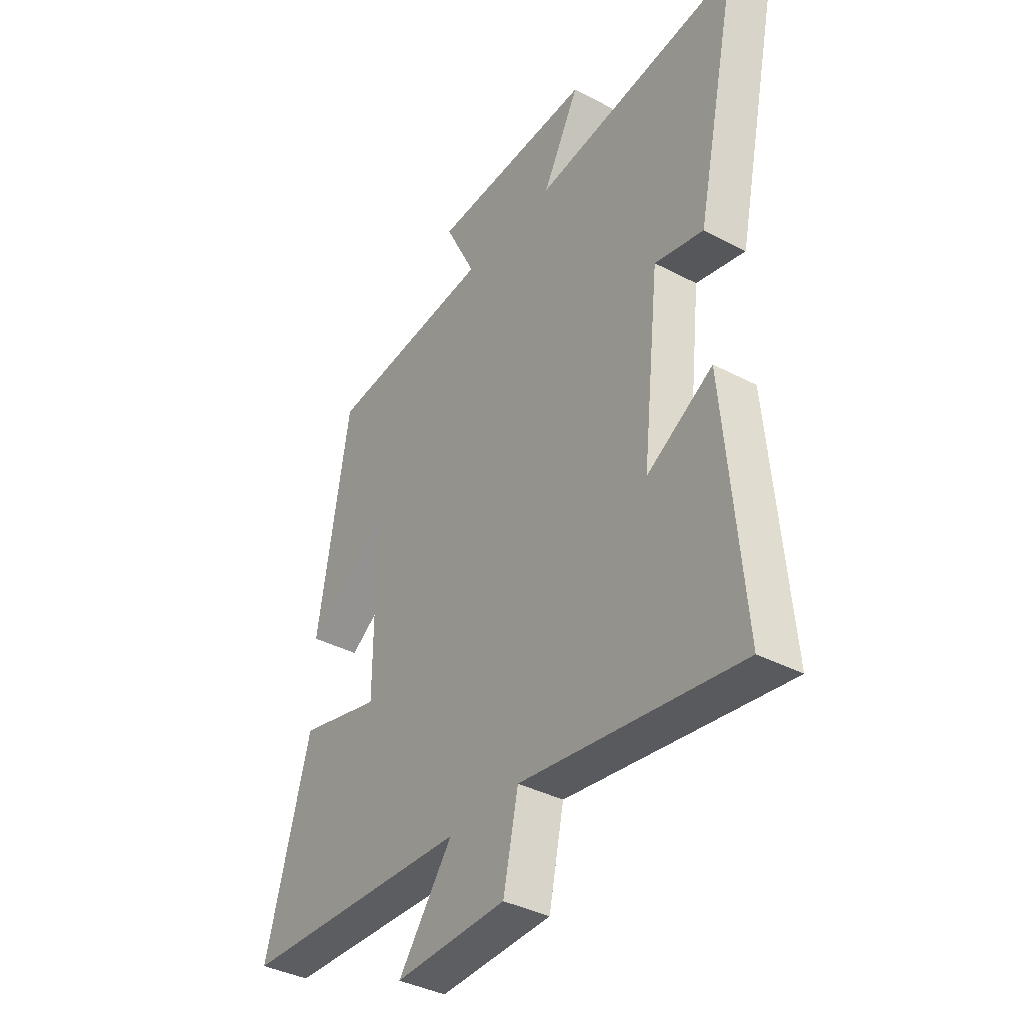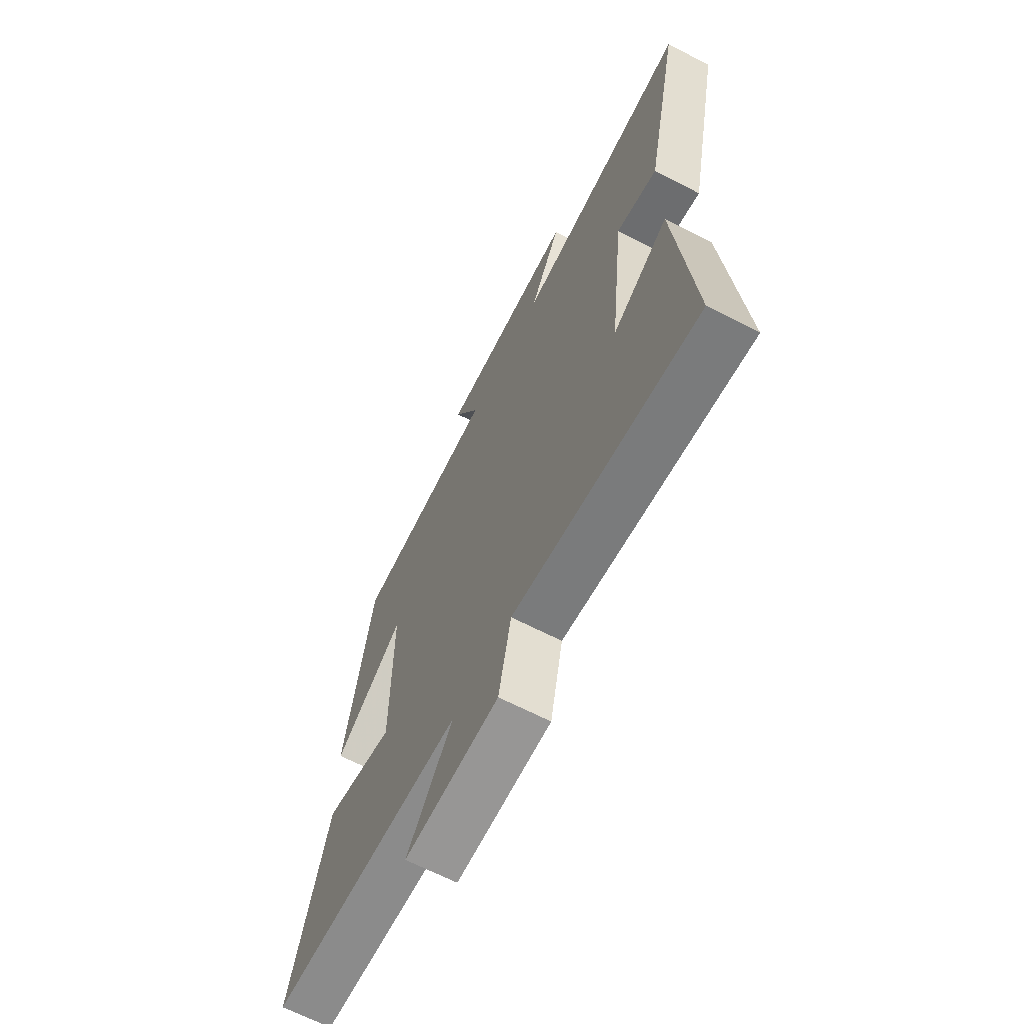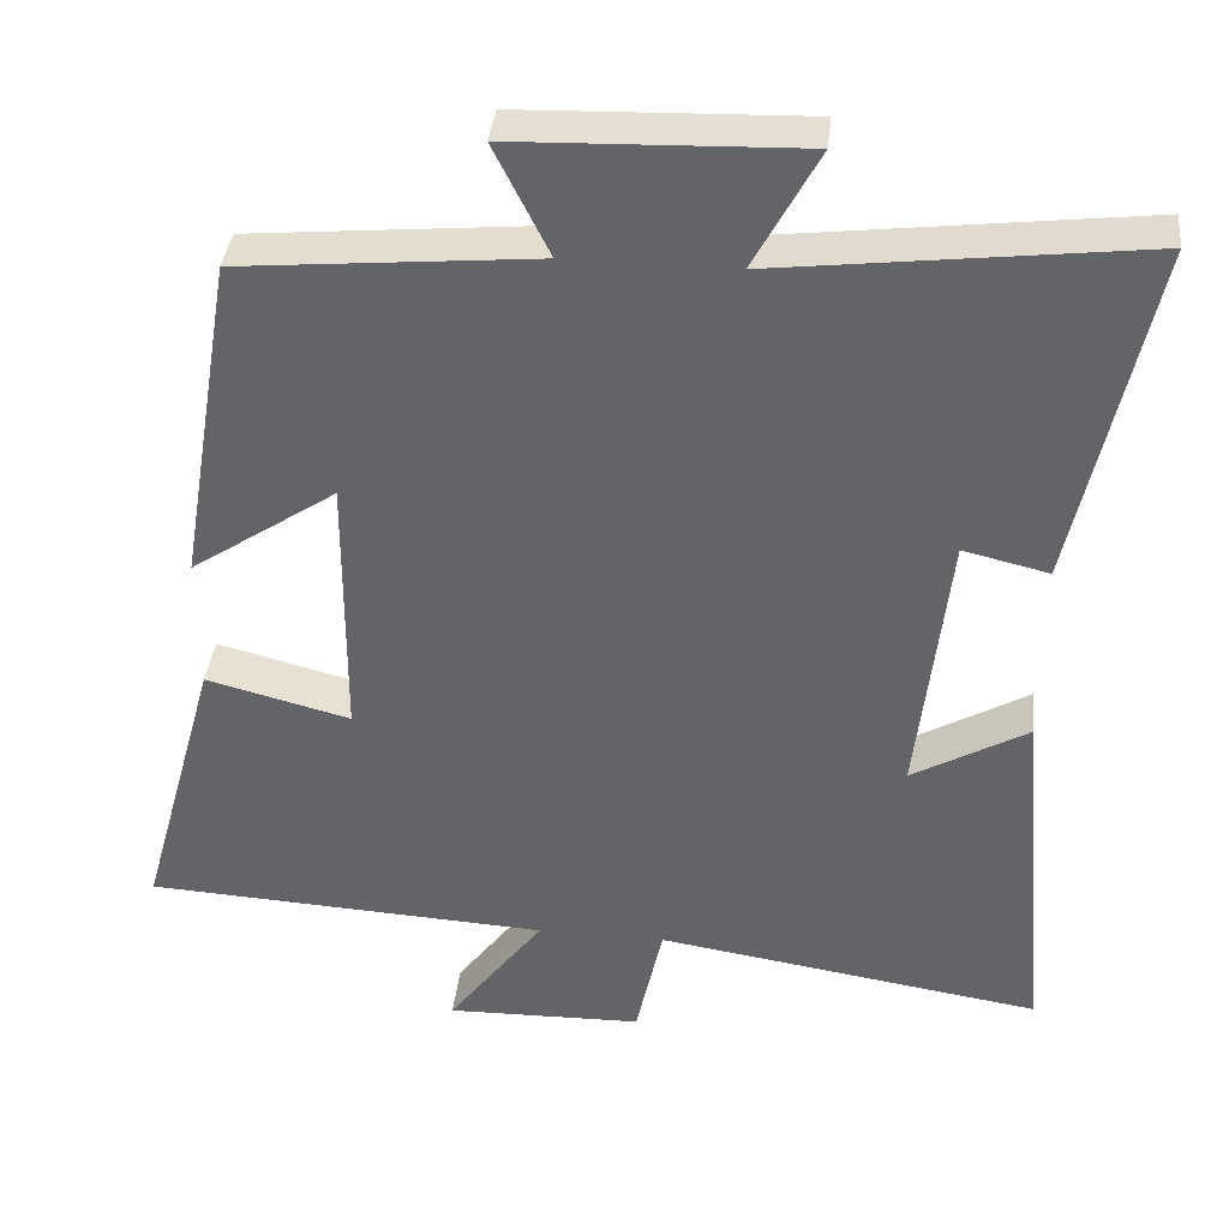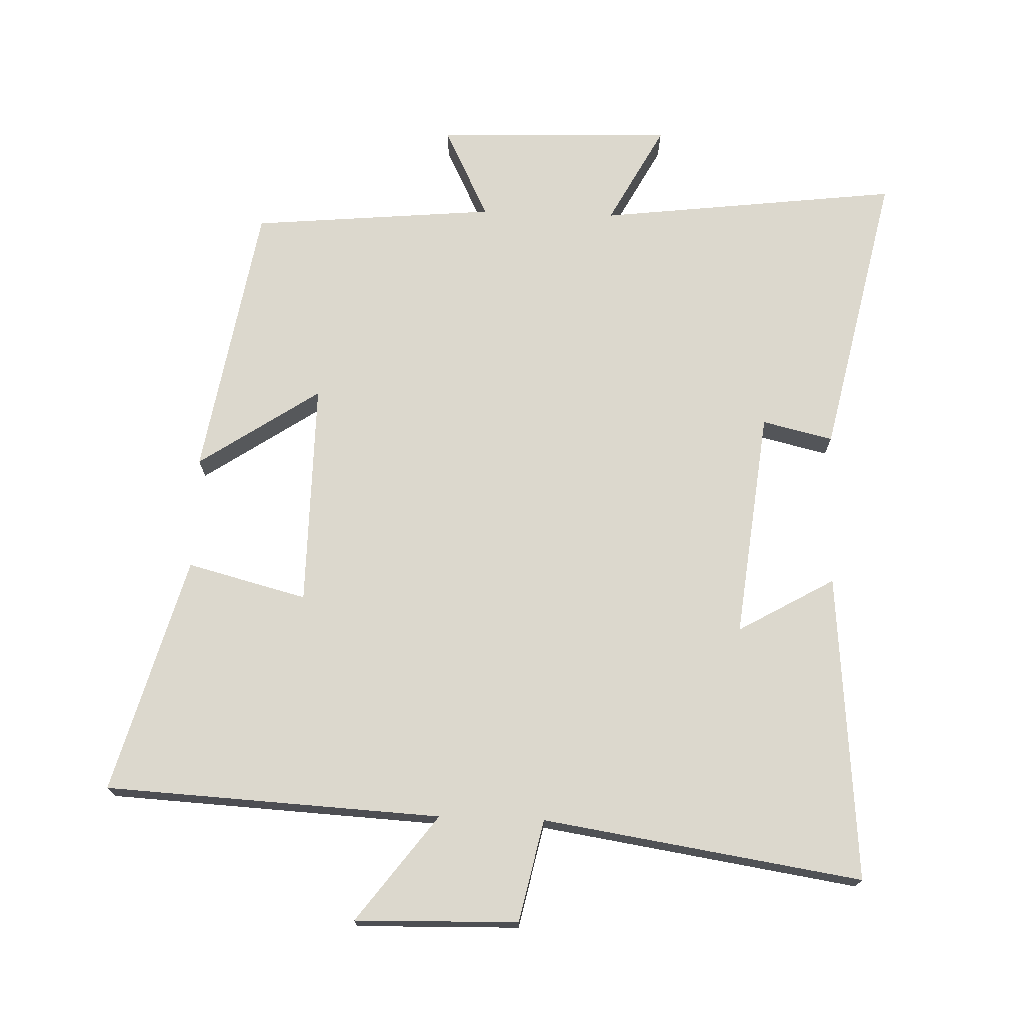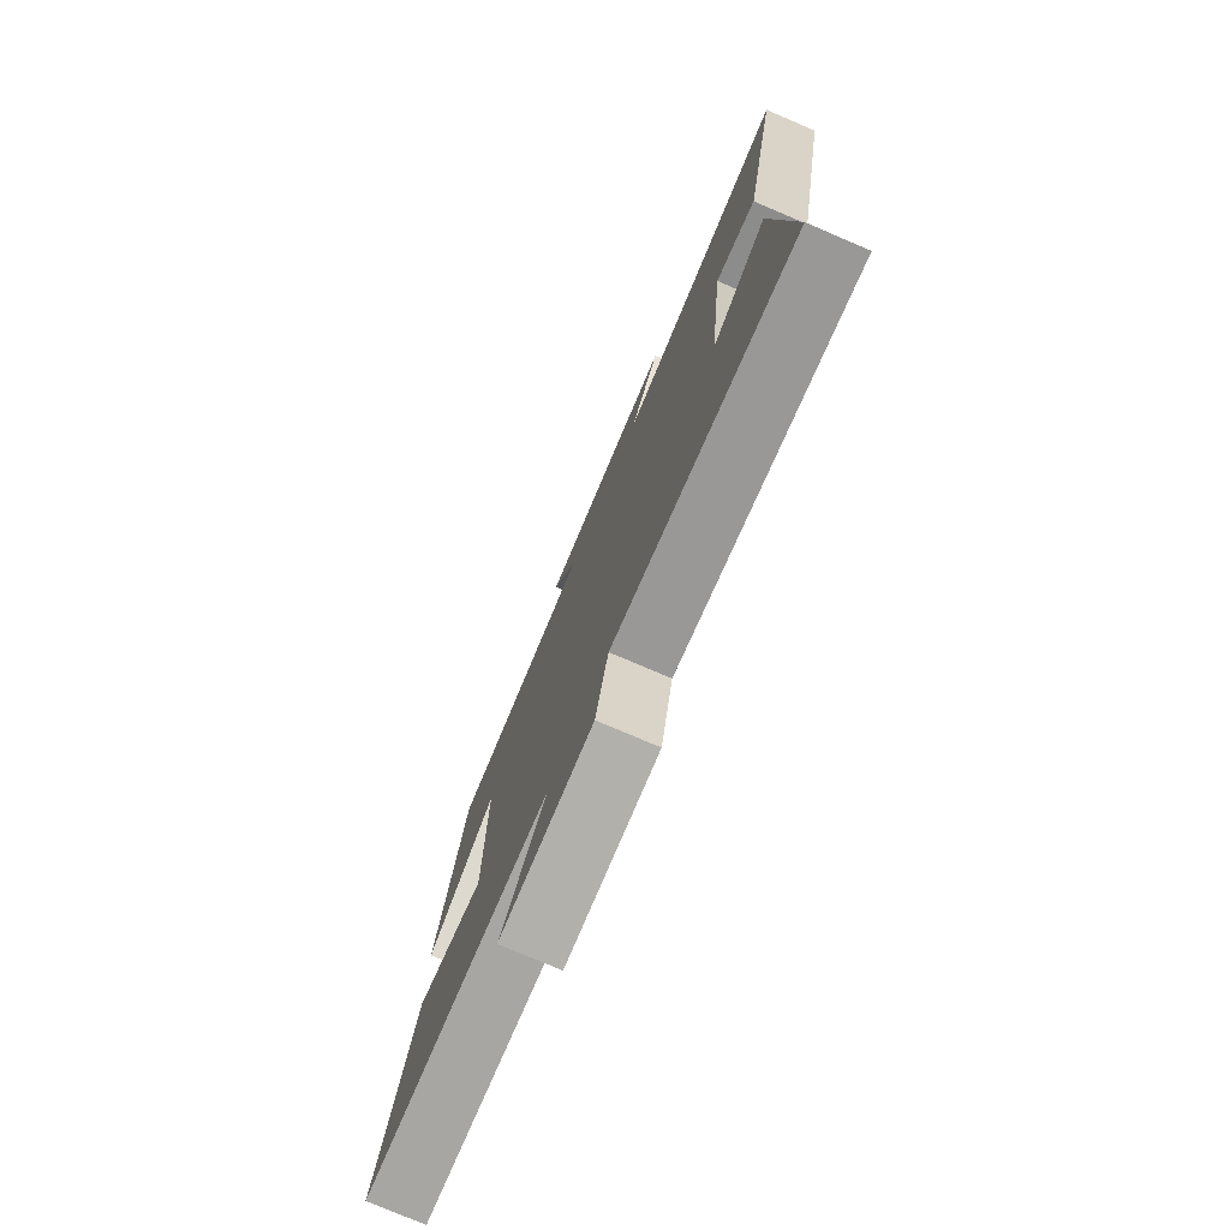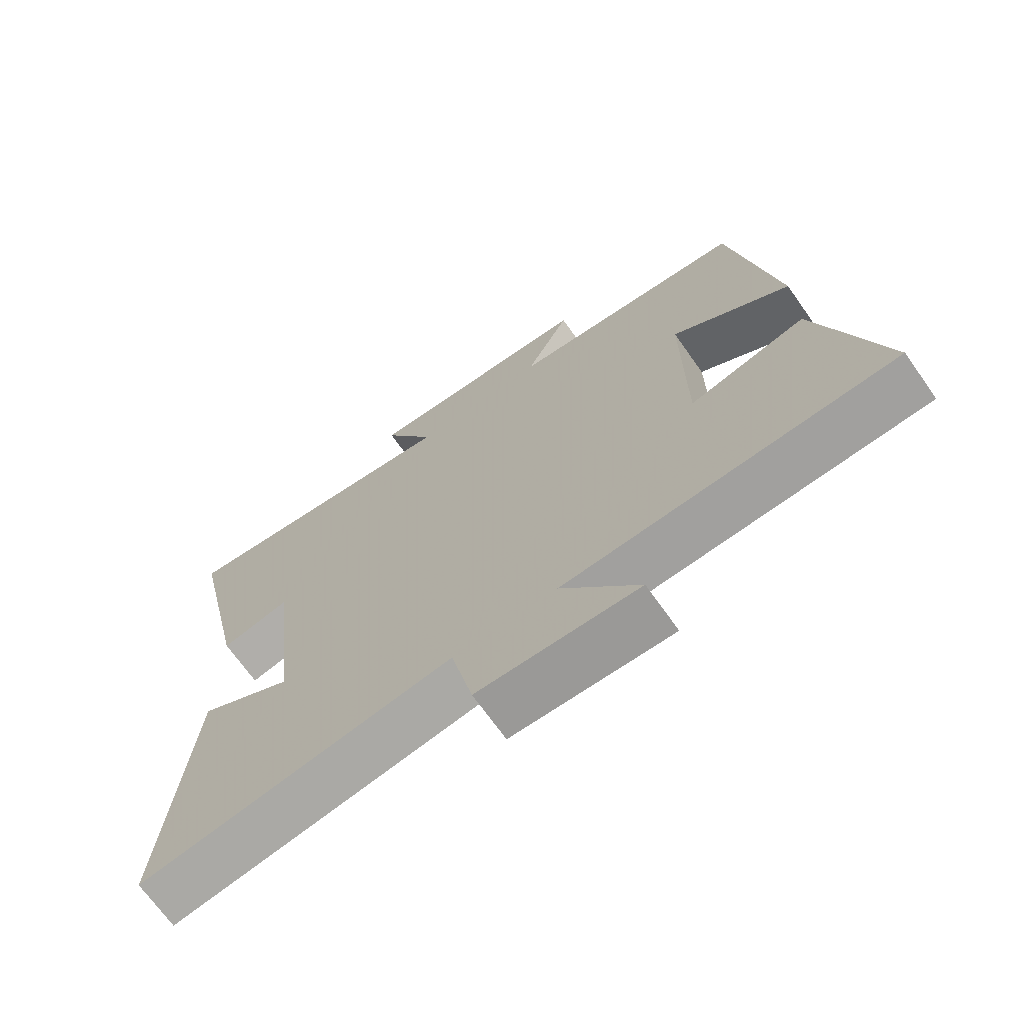
<metadata>
{"format":"obj","ext":"obj","renderer":"f3d","projection":"perspective","resolution":1024,"background":"white","views":[{"elev":-37.9,"azim":-123.9,"up":"+Z"},{"elev":-66.6,"azim":-117.3,"up":"+Z"},{"elev":38.0,"azim":-173.8,"up":"+Z"},{"elev":72.5,"azim":-178.0,"up":"+Y"},{"elev":-77.2,"azim":-113.1,"up":"+Z"},{"elev":-69.9,"azim":35.3,"up":"+Z"}]}
</metadata>
<code>
v 0.43 0.07 0.466
v 0.5 0.07 0.05
v 0.319 0.07 0.172
v 0.321 0.07 -0.166
v 0.5 0.07 -0.12
v 0.598 0.07 -0.474
v 0.095 0.07 -0.5
v 0.214 0.07 -0.659
v -0.03 0.07 -0.653
v -0.063 0.07 -0.5
v -0.54 0.07 -0.573
v -0.5 0.07 -0.111
v -0.356 0.07 -0.194
v -0.394 0.07 0.148
v -0.5 0.07 0.123
v -0.593 0.07 0.555
v -0.142 0.07 0.5
v -0.222 0.07 0.649
v 0.132 0.07 0.637
v 0.064 0.07 0.5
v 0.43 0 0.466
v 0.5 0 0.05
v 0.319 0 0.172
v 0.321 0 -0.166
v 0.5 0 -0.12
v 0.598 0 -0.474
v 0.095 0 -0.5
v 0.214 0 -0.659
v -0.03 0 -0.653
v -0.063 0 -0.5
v -0.54 0 -0.573
v -0.5 0 -0.111
v -0.356 0 -0.194
v -0.394 0 0.148
v -0.5 0 0.123
v -0.593 0 0.555
v -0.142 0 0.5
v -0.222 0 0.649
v 0.132 0 0.637
v 0.064 0 0.5
f 17 18 19 20
f 17 20 1 2
f 14 15 16 17
f 13 14 17
f 10 11 12 13
f 10 13 17
f 7 8 9 10
f 4 5 6 7
f 3 4 7 10
f 17 2 3
f 3 10 17
f 40 39 38 37
f 22 21 40 37
f 37 36 35 34
f 37 34 33
f 33 32 31 30
f 37 33 30
f 30 29 28 27
f 27 26 25 24
f 30 27 24 23
f 23 22 37
f 37 30 23
f 1 21 22 2
f 2 22 23 3
f 3 23 24 4
f 4 24 25 5
f 5 25 26 6
f 6 26 27 7
f 7 27 28 8
f 8 28 29 9
f 9 29 30 10
f 10 30 31 11
f 11 31 32 12
f 12 32 33 13
f 13 33 34 14
f 14 34 35 15
f 15 35 36 16
f 16 36 37 17
f 17 37 38 18
f 18 38 39 19
f 19 39 40 20
f 20 40 21 1

</code>
